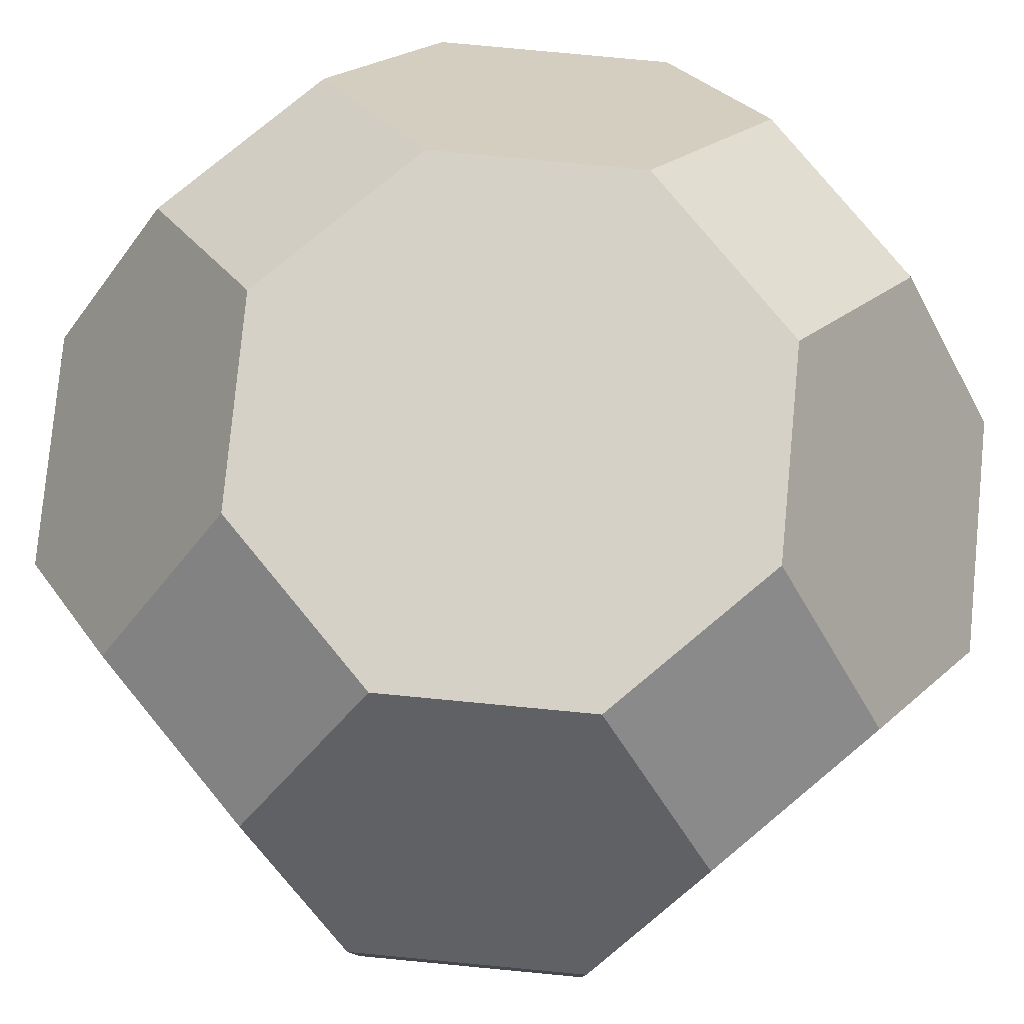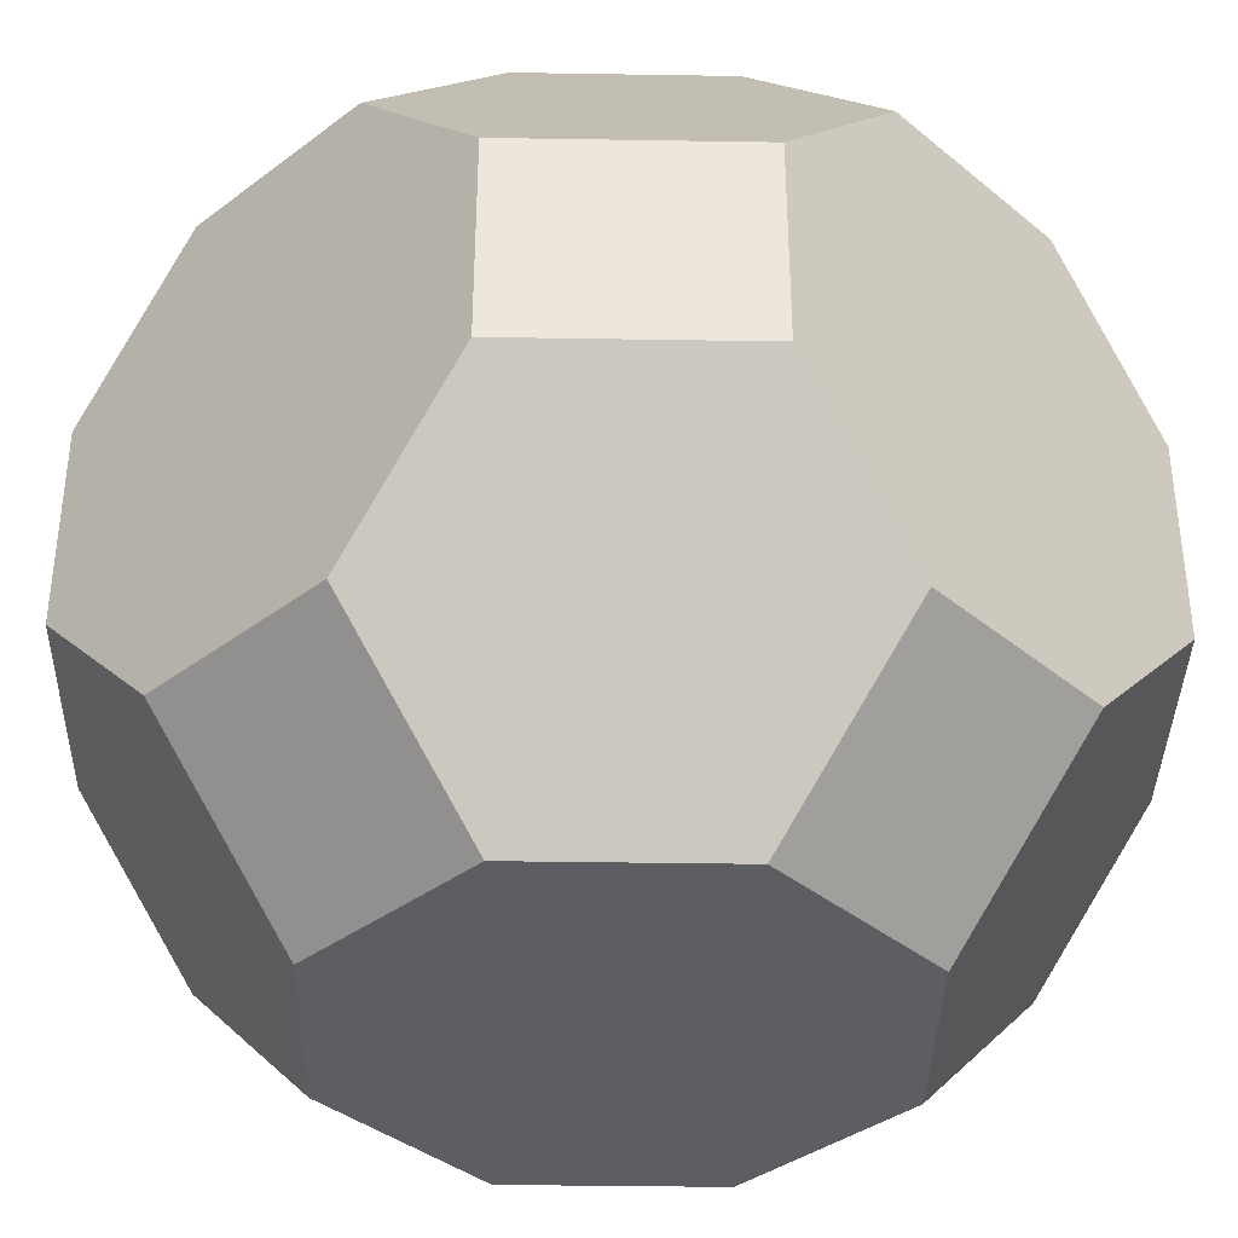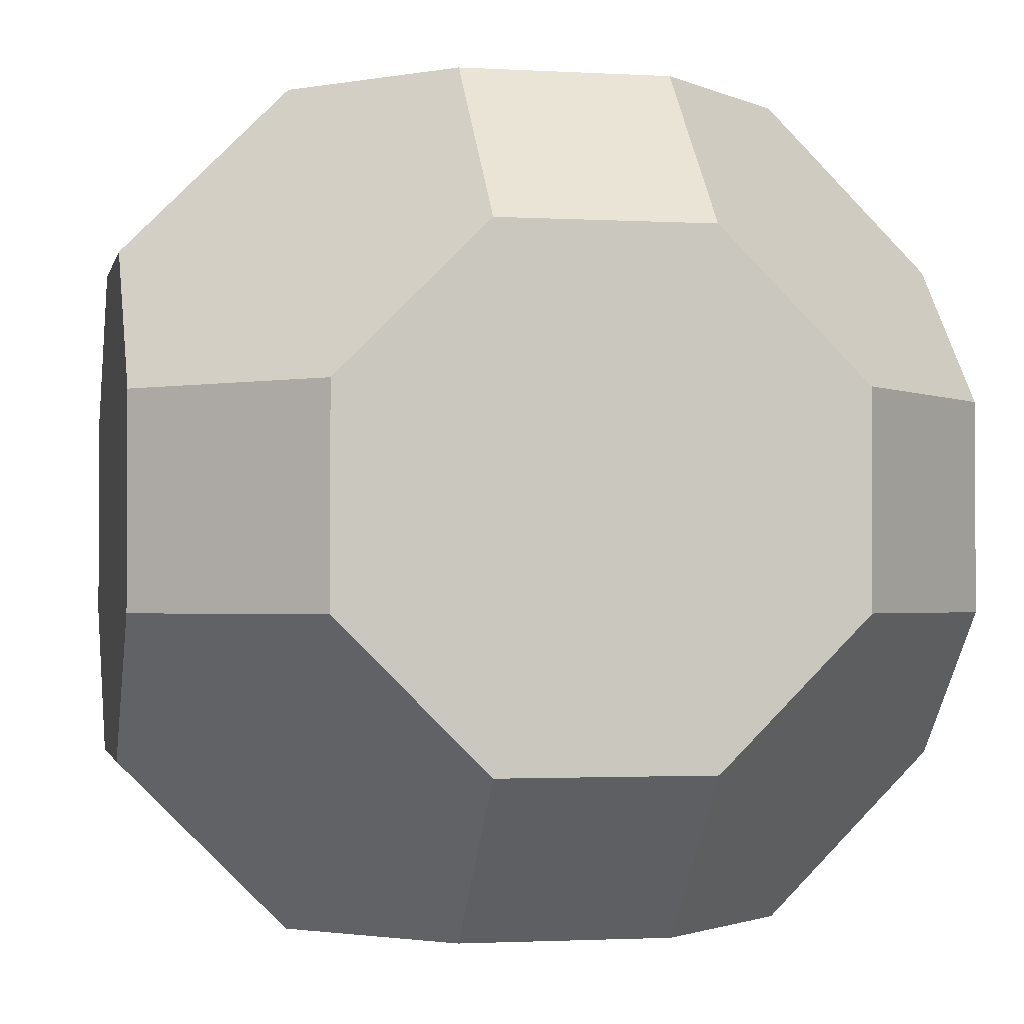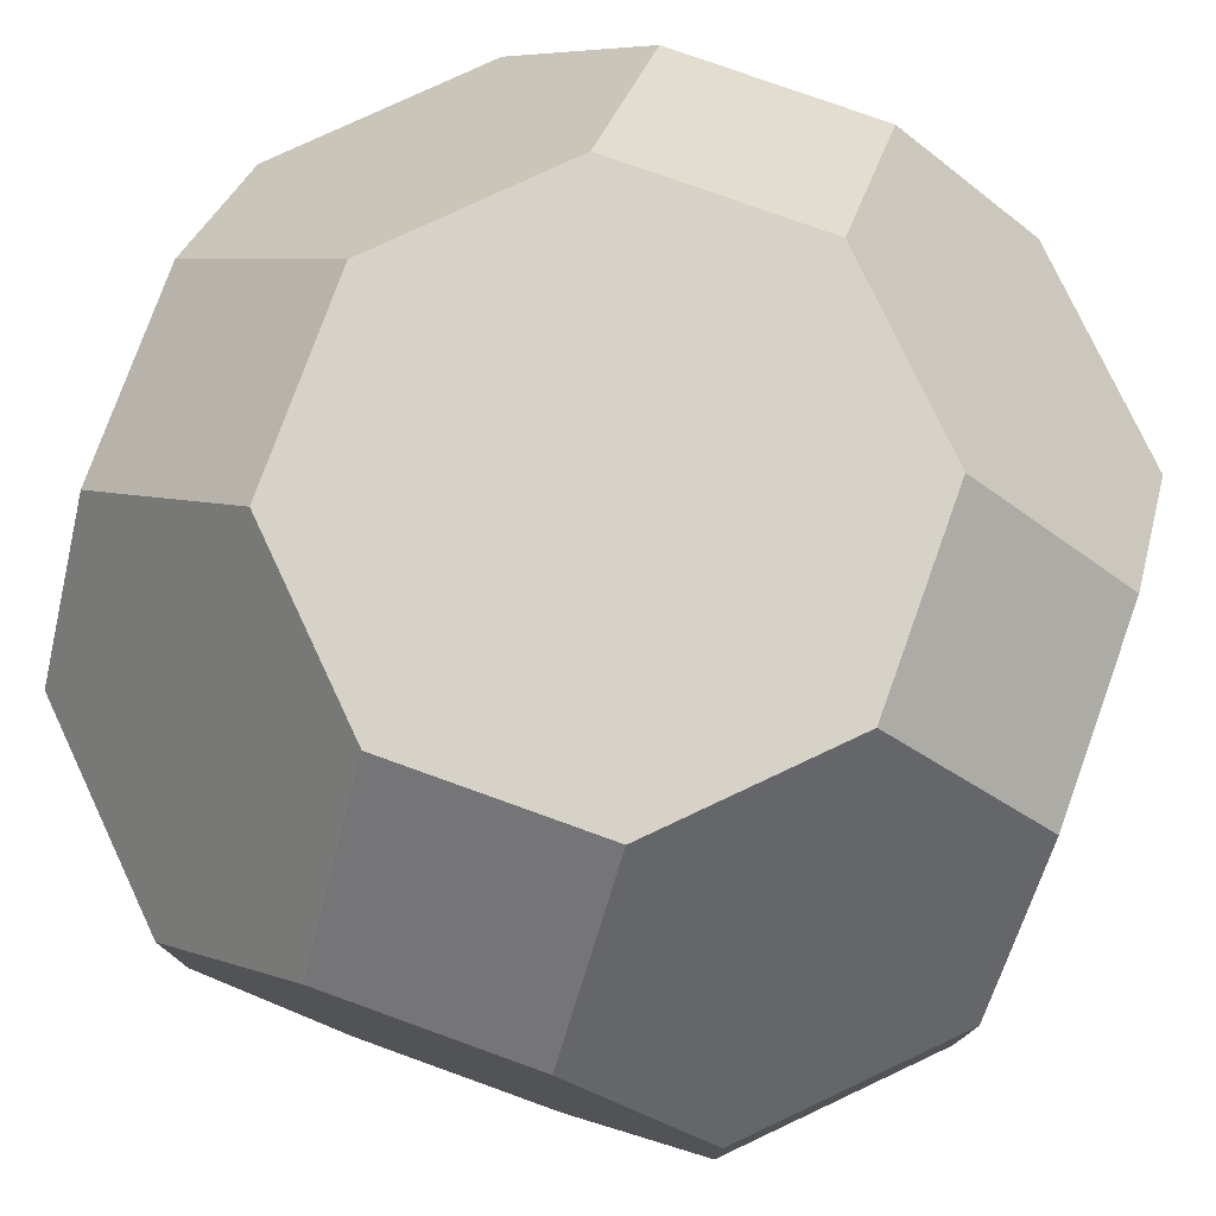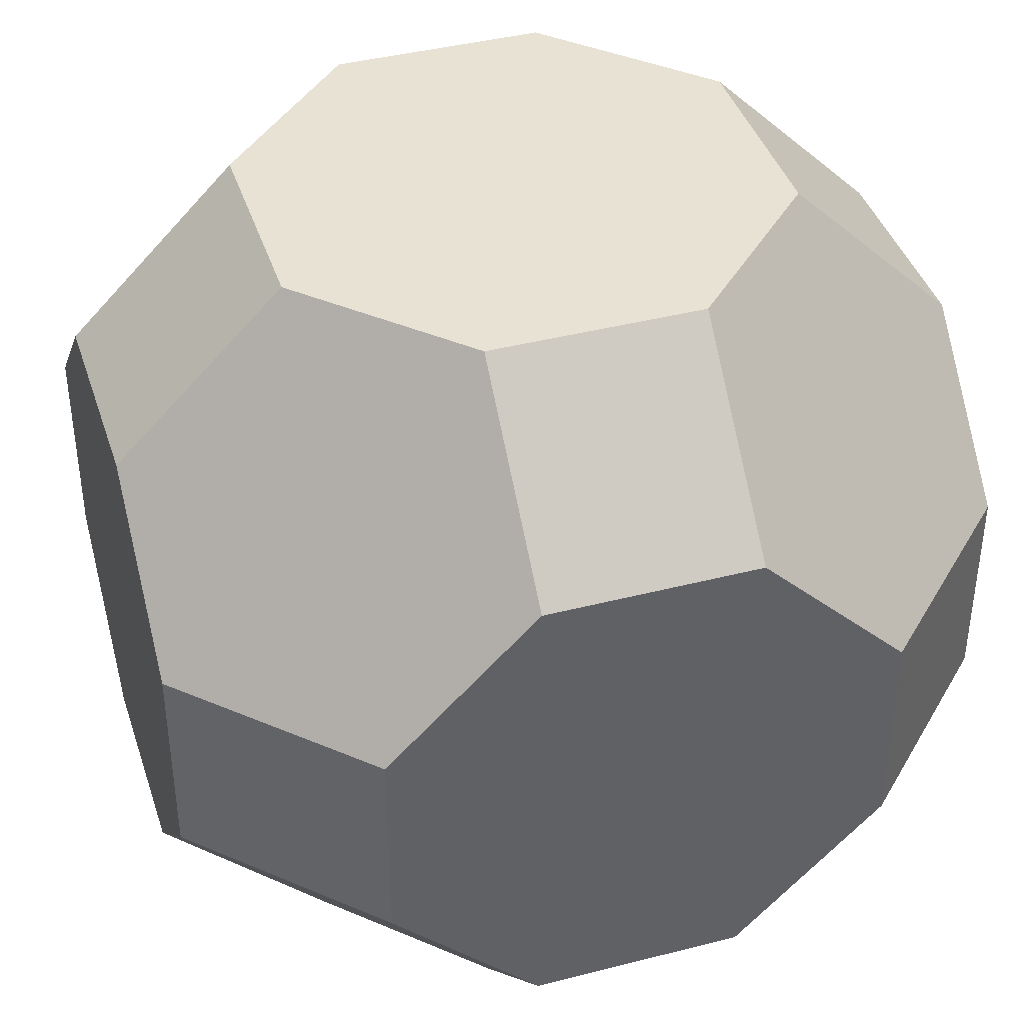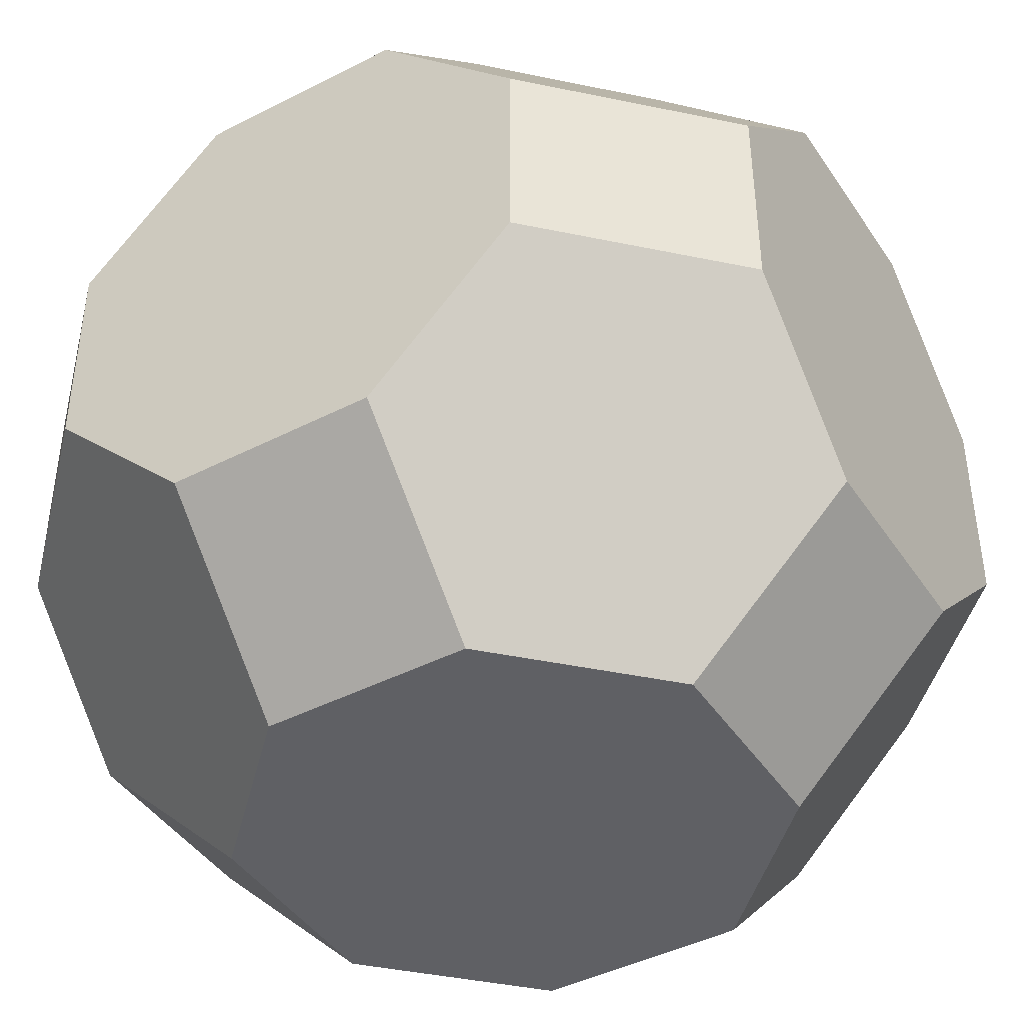
<metadata>
{"format":"obj","ext":"obj","renderer":"f3d","projection":"perspective","resolution":1024,"background":"white","views":[{"elev":79.4,"azim":50.4,"up":"+Z"},{"elev":-37.6,"azim":133.8,"up":"+Z"},{"elev":-1.8,"azim":-11.8,"up":"+Y"},{"elev":77.6,"azim":19.8,"up":"+Z"},{"elev":40.7,"azim":72.5,"up":"+Y"},{"elev":-43.4,"azim":121.2,"up":"+Z"}]}
</metadata>
<code>
o Cube
v 0.2625 0.1094 -0.4375
v 0.1094 0.2625 -0.4375
v 0.1094 0.4375 -0.2625
v 0.4375 0.1094 -0.2625
v 0.2625 0.4375 -0.1094
v 0.4375 0.2625 -0.1094
v 0.2625 -0.4375 -0.1094
v 0.1094 -0.4375 -0.2625
v 0.1094 -0.2625 -0.4375
v 0.2625 -0.1094 -0.4375
v 0.4375 -0.1094 -0.2625
v 0.4375 -0.2625 -0.1094
v 0.4375 0.1094 0.2625
v 0.4375 0.2625 0.1094
v 0.2625 0.4375 0.1094
v 0.2625 0.1094 0.4375
v 0.1094 0.4375 0.2625
v 0.1094 0.2625 0.4375
v 0.4375 -0.2625 0.1094
v 0.4375 -0.1094 0.2625
v 0.2625 -0.1094 0.4375
v 0.1094 -0.2625 0.4375
v 0.1094 -0.4375 0.2625
v 0.2625 -0.4375 0.1094
v -0.1094 0.2625 -0.4375
v -0.2625 0.1094 -0.4375
v -0.4375 0.1094 -0.2625
v -0.1094 0.4375 -0.2625
v -0.4375 0.2625 -0.1094
v -0.2625 0.4375 -0.1094
v -0.4375 -0.2625 -0.1094
v -0.4375 -0.1094 -0.2625
v -0.2625 -0.1094 -0.4375
v -0.1094 -0.2625 -0.4375
v -0.1094 -0.4375 -0.2625
v -0.2625 -0.4375 -0.1094
v -0.4375 0.2625 0.1094
v -0.4375 0.1094 0.2625
v -0.2625 0.1094 0.4375
v -0.2625 0.4375 0.1094
v -0.1094 0.2625 0.4375
v -0.1094 0.4375 0.2625
v -0.2625 -0.4375 0.1094
v -0.1094 -0.4375 0.2625
v -0.1094 -0.2625 0.4375
v -0.4375 -0.2625 0.1094
v -0.2625 -0.1094 0.4375
v -0.4375 -0.1094 0.2625
f 36 31 46
f 19 6 11
f 24 19 12
f 9 25 33
f 44 45 22
f 47 48 38
f 7 43 23
f 13 17 14
f 45 18 21
f 30 15 42
f 28 26 25
f 31 37 48
f 15 5 6
f 30 40 37
f 35 33 31
f 3 28 25
f 8 10 9
f 11 4 1
f 40 38 37
f 8 9 34
f 24 20 19
f 17 18 41
f 1 5 2
f 44 47 45
f 21 16 13
f 26 27 32
f 36 46 43
f 19 11 12
f 11 6 4
f 6 13 14
f 13 6 20
f 20 6 19
f 24 12 7
f 9 33 34
f 33 25 26
f 25 9 2
f 2 9 1
f 1 9 10
f 44 22 23
f 47 38 39
f 43 35 36
f 35 7 8
f 7 23 24
f 23 43 44
f 43 7 35
f 14 17 15
f 17 16 18
f 16 17 13
f 45 21 22
f 21 18 16
f 18 45 41
f 41 45 39
f 39 45 47
f 15 3 5
f 3 30 28
f 30 42 40
f 42 15 17
f 15 30 3
f 26 28 27
f 27 28 29
f 29 28 30
f 31 48 46
f 48 37 38
f 37 27 29
f 27 37 32
f 32 37 31
f 15 6 14
f 30 37 29
f 33 35 34
f 35 31 36
f 31 33 32
f 3 25 2
f 10 8 11
f 11 8 12
f 12 8 7
f 11 1 10
f 38 40 39
f 39 40 41
f 41 40 42
f 8 34 35
f 20 24 21
f 21 24 22
f 22 24 23
f 17 41 42
f 2 5 3
f 5 4 6
f 4 5 1
f 47 44 48
f 48 44 46
f 46 44 43
f 21 13 20
f 26 32 33

</code>
